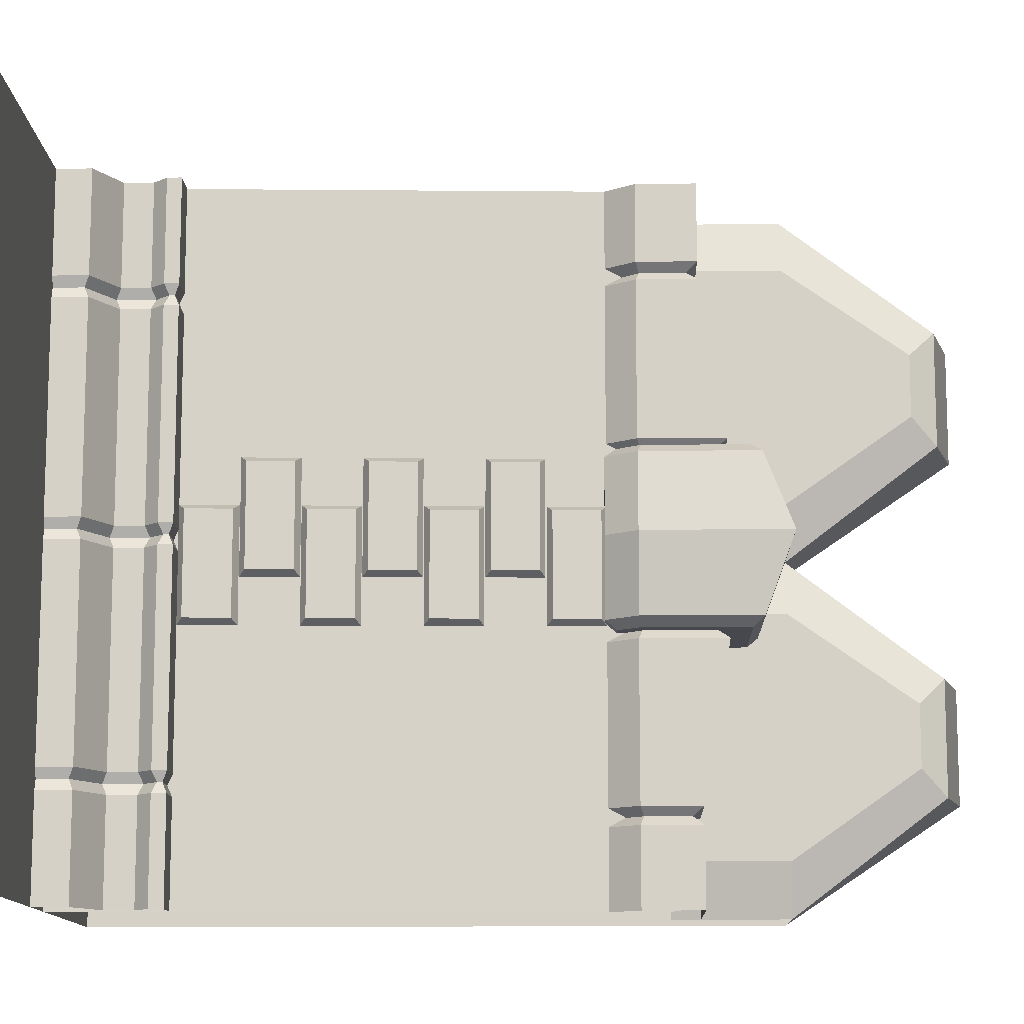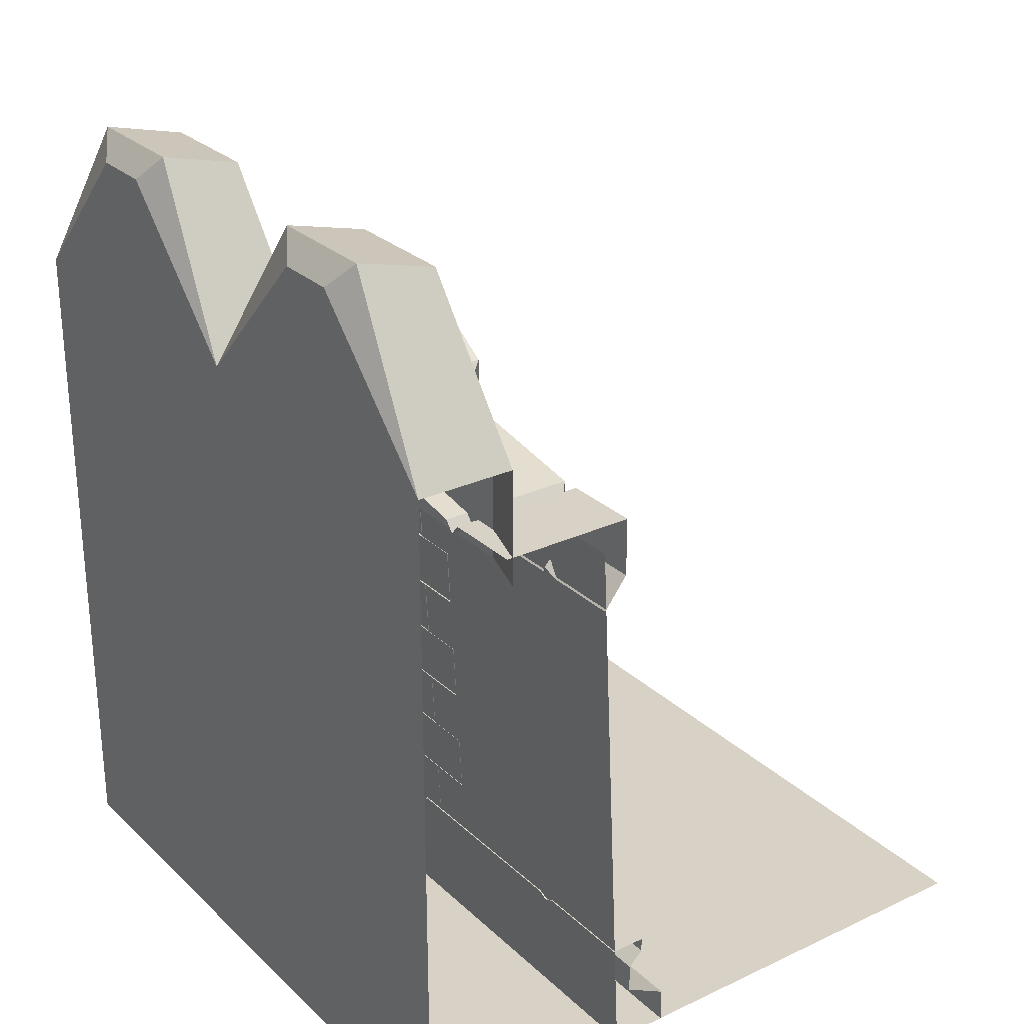
<metadata>
{"format":"obj","ext":"obj","renderer":"f3d","projection":"perspective","resolution":1024,"background":"white","views":[{"elev":-11.9,"azim":91.7,"up":"+Z"},{"elev":27.2,"azim":-35.7,"up":"+Y"}]}
</metadata>
<code>
g Palette
v -1.078 1.496 0.3
v -1.052 0.9962 0.3
v -1.052 0.9962 -0.7
v -1.078 1.496 -0.7
v -0.984 1.45 0.25
v -0.9631 1.051 0.25
v -0.9631 1.051 -0.65
v -0.984 1.45 -0.65
v -1.105 1.995 0.7
v -1.078 1.496 0.7
v -1.078 1.496 -0.3
v -1.105 1.995 -0.3
v -1.01 1.95 0.65
v -0.9892 1.55 0.65
v -0.9892 1.55 -0.25
v -1.01 1.95 -0.25
v -1.131 2.494 0.3
v -1.105 1.995 0.3
v -1.105 1.995 -0.7
v -1.131 2.494 -0.7
v -1.036 2.449 0.25
v -1.015 2.05 0.25
v -1.015 2.05 -0.65
v -1.036 2.449 -0.65
v -1.157 2.993 0.7
v -1.131 2.494 0.7
v -1.131 2.494 -0.3
v -1.157 2.993 -0.3
v -1.063 2.948 0.65
v -1.042 2.549 0.65
v -1.042 2.549 -0.25
v -1.063 2.948 -0.25
v -1.183 3.493 0.3
v -1.157 2.993 0.3
v -1.157 2.993 -0.7
v -1.183 3.493 -0.7
v -1.089 3.448 0.25
v -1.068 3.048 0.25
v -1.068 3.048 -0.65
v -1.089 3.448 -0.65
v -1.209 3.992 0.7
v -1.183 3.493 0.7
v -1.183 3.493 -0.3
v -1.209 3.992 -0.3
v -1.115 3.947 0.65
v -1.094 3.548 0.65
v -1.094 3.548 -0.25
v -1.115 3.947 -0.25
v -1.235 4.491 0.3
v -1.209 3.992 0.3
v -1.209 3.992 -0.7
v -1.235 4.491 -0.7
v -1.141 4.446 0.25
v -1.12 4.047 0.25
v -1.12 4.047 -0.65
v -1.141 4.446 -0.65
v -1.25 5 3
v -1 0 3
v -1 0 -3
v -1.25 5 -3
v -2.15 5 -3
v -3 6 -3
v -2.15 6 -3
v -2.15 5 0
v -3 6 0
v -2.15 6 0
v -2.15 7.316 -1
v -2.85 7.5 -1
v -2.15 7.316 -2
v -2.85 7.5 -2
v -2 6 -2.532
v -2 7.087 -1.77
v -2 7.087 -1.23
v -2 6 -0.4681
v -3 7.27 -1.23
v -3 7.27 -1.77
v -2 5 -2.532
v -2 5 -0.4681
v -2.15 5 3
v -3 6 3
v -2.15 6 3
v -2.15 7.316 2
v -2.85 7.5 2
v -2.15 7.316 1
v -2.85 7.5 1
v -2 6 0.4681
v -2 7.087 1.23
v -2 7.087 1.77
v -2 6 2.532
v -3 7.27 1.77
v -3 7.27 1.23
v -2 5 0.4681
v -2 5 2.532
v -3 0 -3
v -3 0 3
v -0.5 0 -3
v -0.5 0.3 -3
v -0.5 0 -2.091
v -0.5 0.3 -2.091
v -0.875 0.5 -3
v -0.875 0.5 -2.091
v -0.75 1 -2.091
v -1.061 1 -2.091
v -0.75 1 -3
v -1.061 1 -3
v -0.875 0.75 -2.091
v -0.875 0.75 -3
v -0.75 0.875 -2.091
v -0.75 0.875 -3
v -0.54 0 -2
v -0.54 0.26 -2
v -0.915 0.46 -2
v -0.915 0.79 -2
v -0.79 0.915 -2
v -0.79 0.96 -2
v -1.061 0.96 -2
v -0.5 0 -1.909
v -0.5 0.3 -1.909
v -0.5 0 -0.09091
v -0.5 0.3 -0.09091
v -0.875 0.5 -1.909
v -0.875 0.5 -0.09091
v -0.75 1 -0.09091
v -1.061 1 -0.09091
v -0.75 1 -1.909
v -1.061 1 -1.909
v -0.875 0.75 -0.09091
v -0.875 0.75 -1.909
v -0.75 0.875 -0.09091
v -0.75 0.875 -1.909
v -0.54 0 0
v -0.54 0.26 0
v -0.915 0.46 0
v -0.915 0.79 0
v -0.79 0.915 0
v -0.79 0.96 0
v -1.061 0.96 0
v -0.5 0 0.09091
v -0.5 0.3 0.09091
v -0.5 0 1.909
v -0.5 0.3 1.909
v -0.875 0.5 0.09091
v -0.875 0.5 1.909
v -0.75 1 1.909
v -1.061 1 1.909
v -0.75 1 0.09091
v -1.061 1 0.09091
v -0.875 0.75 1.909
v -0.875 0.75 0.09091
v -0.75 0.875 1.909
v -0.75 0.875 0.09091
v -0.54 0 2
v -0.54 0.26 2
v -0.915 0.46 2
v -0.915 0.79 2
v -0.79 0.915 2
v -0.79 0.96 2
v -1.061 0.96 2
v -0.5 0 2.091
v -0.5 0.3 2.091
v -0.5 0 3
v -0.5 0.3 3
v -0.875 0.5 2.091
v -0.875 0.5 3
v -0.75 1 3
v -1.061 1 3
v -0.75 1 2.091
v -1.061 1 2.091
v -0.875 0.75 3
v -0.875 0.75 2.091
v -0.75 0.875 3
v -0.75 0.875 2.091
v -1.235 4.472 2.326
v -1.031 4.741 2.326
v -2.2 5.25 2.326
v -1.031 5.25 2.326
v -1.235 4.472 3
v -1.031 4.741 3
v -2.2 5.25 3
v -1.031 5.25 3
v -2.2 5.157 2.25
v -1.107 5.157 2.25
v -1.107 4.77 2.25
v -1.285 4.565 2.25
v -1.235 4.472 0.8259
v -1.031 4.741 0.8259
v -2.2 5.477 0.8259
v -1.031 5.477 0.8259
v -1.235 4.472 2.174
v -1.031 4.741 2.174
v -2.2 5.25 2.174
v -1.031 5.25 2.174
v -2.2 5.384 0.75
v -1.107 5.384 0.75
v -1.107 4.77 0.75
v -1.285 4.565 0.75
v -1.042 4.472 -0.6741
v -0.8376 4.741 -0.6741
v -2.2 5.75 -0.6741
v -0.8376 5.75 -0.6741
v -1.042 4.472 0.6741
v -0.8376 4.741 0.6741
v -2.2 5.75 0.6741
v -0.8376 5.75 0.6741
v -2.2 4.472 0.6741
v -2.2 4.472 -0.6741
v -2.2 5.657 -0.75
v -0.9451 5.657 -0.75
v -0.9451 4.77 -0.75
v -1.092 4.565 -0.75
v -2.2 4.565 -0.75
v -1.092 4.565 0.75
v -0.9451 4.77 0.75
v -0.9451 5.657 0.75
v -2.2 5.657 0.75
v -2.2 4.565 0.75
v -0.9275 4.472 0
v -0.7229 4.741 0
v -0.7229 6 0
v -2.2 6 0
v -2.2 4.472 0
v -1.235 4.472 -2.326
v -1.031 4.741 -2.326
v -2.2 5.25 -2.326
v -1.031 5.25 -2.326
v -1.235 4.472 -3
v -1.031 4.741 -3
v -2.2 5.25 -3
v -1.031 5.25 -3
v -2.2 5.157 -2.25
v -1.107 5.157 -2.25
v -1.107 4.77 -2.25
v -1.285 4.565 -2.25
v -1.235 4.472 -0.8259
v -1.031 4.741 -0.8259
v -2.2 5.477 -0.8259
v -1.031 5.477 -0.8259
v -1.235 4.472 -2.174
v -1.031 4.741 -2.174
v -2.2 5.25 -2.174
v -1.031 5.25 -2.174
v -2.2 5.384 -0.75
v -1.107 5.384 -0.75
v -1.107 4.77 -0.75
v -1.285 4.565 -0.75
v 3 0 3
v 3 0 -3
v -0.9631 1.051 0.25
v -0.984 1.45 0.25
v -1.052 0.9962 0.3
v -0.9631 1.051 -0.65
v -0.9631 1.051 0.25
v -1.052 0.9962 -0.7
v -0.984 1.45 -0.65
v -0.9631 1.051 -0.65
v -1.078 1.496 -0.7
v -0.984 1.45 0.25
v -1.078 1.496 0.3
v -0.984 1.45 -0.65
v -0.9892 1.55 0.65
v -1.01 1.95 0.65
v -1.078 1.496 0.7
v -0.9892 1.55 -0.25
v -0.9892 1.55 0.65
v -1.078 1.496 -0.3
v -1.01 1.95 -0.25
v -0.9892 1.55 -0.25
v -1.105 1.995 -0.3
v -1.01 1.95 0.65
v -1.105 1.995 0.7
v -1.01 1.95 -0.25
v -1.015 2.05 0.25
v -1.036 2.449 0.25
v -1.105 1.995 0.3
v -1.015 2.05 -0.65
v -1.015 2.05 0.25
v -1.105 1.995 -0.7
v -1.036 2.449 -0.65
v -1.015 2.05 -0.65
v -1.131 2.494 -0.7
v -1.036 2.449 0.25
v -1.131 2.494 0.3
v -1.036 2.449 -0.65
v -1.042 2.549 0.65
v -1.063 2.948 0.65
v -1.131 2.494 0.7
v -1.042 2.549 -0.25
v -1.042 2.549 0.65
v -1.131 2.494 -0.3
v -1.063 2.948 -0.25
v -1.042 2.549 -0.25
v -1.157 2.993 -0.3
v -1.063 2.948 0.65
v -1.157 2.993 0.7
v -1.063 2.948 -0.25
v -1.068 3.048 0.25
v -1.089 3.448 0.25
v -1.157 2.993 0.3
v -1.068 3.048 -0.65
v -1.068 3.048 0.25
v -1.157 2.993 -0.7
v -1.089 3.448 -0.65
v -1.068 3.048 -0.65
v -1.183 3.493 -0.7
v -1.089 3.448 0.25
v -1.183 3.493 0.3
v -1.089 3.448 -0.65
v -1.094 3.548 0.65
v -1.115 3.947 0.65
v -1.183 3.493 0.7
v -1.094 3.548 -0.25
v -1.094 3.548 0.65
v -1.183 3.493 -0.3
v -1.115 3.947 -0.25
v -1.094 3.548 -0.25
v -1.209 3.992 -0.3
v -1.115 3.947 0.65
v -1.209 3.992 0.7
v -1.115 3.947 -0.25
v -1.12 4.047 0.25
v -1.141 4.446 0.25
v -1.209 3.992 0.3
v -1.12 4.047 -0.65
v -1.12 4.047 0.25
v -1.209 3.992 -0.7
v -1.141 4.446 -0.65
v -1.12 4.047 -0.65
v -1.235 4.491 -0.7
v -1.141 4.446 0.25
v -1.235 4.491 0.3
v -1.141 4.446 -0.65
v -2.15 7.316 -2
v -2 7.087 -1.77
v -2.15 7.316 -1
v -2 7.087 -1.23
v -2.85 7.5 -1
v -3 7.27 -1.23
v -2.85 7.5 -2
v -3 7.27 -1.77
v -2 6 -2.532
v -2.15 6 -3
v -2 6 -0.4681
v -2.15 6 0
v -2.85 7.5 -1
v -2.15 7.316 -2
v -2.15 7.316 -1
v -2.85 7.5 -2
v -3 6 0
v -2.85 7.5 -1
v -2.15 7.316 -1
v -2.15 6 0
v -2 7.087 -1.77
v -2 6 -0.4681
v -2 7.087 -1.23
v -2 6 -2.532
v -2.15 6 -3
v -2.15 7.316 -2
v -2.85 7.5 -2
v -3 6 -3
v -3 6 -3
v -3 7.27 -1.23
v -3 6 0
v -3 7.27 -1.77
v -2 5 -0.4681
v -2 5 -2.532
v -2.15 6 0
v -2.15 7.316 1
v -2 7.087 1.23
v -2.15 7.316 2
v -2 7.087 1.77
v -2.85 7.5 2
v -3 7.27 1.77
v -2.85 7.5 1
v -3 7.27 1.23
v -3 6 0
v -2 6 0.4681
v -2.15 6 0
v -2.15 5 0
v -2 6 2.532
v -2.15 6 3
v -2.85 7.5 2
v -2.15 7.316 1
v -2.15 7.316 2
v -2.85 7.5 1
v -3 6 3
v -2.85 7.5 2
v -2.15 7.316 2
v -2.15 6 3
v -2 7.087 1.23
v -2 6 2.532
v -2 7.087 1.77
v -2 6 0.4681
v -2.15 6 0
v -2.15 7.316 1
v -2.85 7.5 1
v -3 6 0
v -3 7.27 1.77
v -3 6 3
v -3 7.27 1.23
v -2 5 2.532
v -2 5 0.4681
v -3 6 -3
v -3 6 3
v -3 0 -3
v -3 6 3
v -0.5 0.3 -3
v -0.5 0.3 -2.091
v -0.875 0.5 -2.091
v -0.875 0.5 -3
v -0.875 0.75 -3
v -0.875 0.75 -2.091
v -0.75 0.875 -3
v -0.75 0.875 -2.091
v -0.75 1 -2.091
v -0.75 1 -3
v -0.5 0 -2.091
v -0.5 0.3 -2.091
v -0.5 0.3 -2.091
v -0.54 0.26 -2
v -0.875 0.5 -2.091
v -0.875 0.5 -2.091
v -0.915 0.46 -2
v -0.875 0.75 -2.091
v -0.875 0.75 -2.091
v -0.915 0.79 -2
v -0.75 0.875 -2.091
v -0.75 0.875 -2.091
v -0.79 0.915 -2
v -0.75 1 -2.091
v -0.75 1 -2.091
v -0.79 0.96 -2
v -1.061 1 -2.091
v -0.5 0.3 -1.909
v -0.5 0.3 -0.09091
v -0.875 0.5 -0.09091
v -0.875 0.5 -1.909
v -0.875 0.75 -1.909
v -0.875 0.75 -0.09091
v -0.75 0.875 -1.909
v -0.75 0.875 -0.09091
v -0.75 1 -0.09091
v -0.75 1 -1.909
v -0.5 0 -0.09091
v -0.5 0.3 -0.09091
v -0.5 0.3 -0.09091
v -0.54 0.26 0
v -0.875 0.5 -0.09091
v -0.875 0.5 -0.09091
v -0.915 0.46 0
v -0.875 0.75 -0.09091
v -0.875 0.75 -0.09091
v -0.915 0.79 0
v -0.75 0.875 -0.09091
v -0.75 0.875 -0.09091
v -0.79 0.915 0
v -0.75 1 -0.09091
v -0.75 1 -0.09091
v -0.79 0.96 0
v -1.061 1 -0.09091
v -0.79 0.96 -2
v -0.75 1 -1.909
v -1.061 1 -1.909
v -1.061 0.96 -2
v -0.79 0.915 -2
v -0.75 0.875 -1.909
v -0.75 1 -1.909
v -0.79 0.96 -2
v -0.915 0.79 -2
v -0.875 0.75 -1.909
v -0.75 0.875 -1.909
v -0.79 0.915 -2
v -0.915 0.46 -2
v -0.875 0.5 -1.909
v -0.875 0.75 -1.909
v -0.915 0.79 -2
v -0.54 0.26 -2
v -0.5 0.3 -1.909
v -0.875 0.5 -1.909
v -0.915 0.46 -2
v -0.54 0 -2
v -0.5 0 -1.909
v -0.5 0.3 -1.909
v -0.54 0.26 -2
v -0.5 0.3 0.09091
v -0.5 0.3 1.909
v -0.875 0.5 1.909
v -0.875 0.5 0.09091
v -0.875 0.75 0.09091
v -0.875 0.75 1.909
v -0.75 0.875 0.09091
v -0.75 0.875 1.909
v -0.75 1 1.909
v -0.75 1 0.09091
v -0.5 0 1.909
v -0.5 0.3 1.909
v -0.5 0.3 1.909
v -0.54 0.26 2
v -0.875 0.5 1.909
v -0.875 0.5 1.909
v -0.915 0.46 2
v -0.875 0.75 1.909
v -0.875 0.75 1.909
v -0.915 0.79 2
v -0.75 0.875 1.909
v -0.75 0.875 1.909
v -0.79 0.915 2
v -0.75 1 1.909
v -0.75 1 1.909
v -0.79 0.96 2
v -1.061 1 1.909
v -0.79 0.96 0
v -0.75 1 0.09091
v -1.061 1 0.09091
v -1.061 0.96 0
v -0.79 0.915 0
v -0.75 0.875 0.09091
v -0.75 1 0.09091
v -0.79 0.96 0
v -0.915 0.79 0
v -0.875 0.75 0.09091
v -0.75 0.875 0.09091
v -0.79 0.915 0
v -0.915 0.46 0
v -0.875 0.5 0.09091
v -0.875 0.75 0.09091
v -0.915 0.79 0
v -0.54 0.26 0
v -0.5 0.3 0.09091
v -0.875 0.5 0.09091
v -0.915 0.46 0
v -0.54 0 0
v -0.5 0 0.09091
v -0.5 0.3 0.09091
v -0.54 0.26 0
v -0.5 0.3 2.091
v -0.5 0.3 3
v -0.875 0.5 3
v -0.875 0.5 2.091
v -0.875 0.75 2.091
v -0.875 0.75 3
v -0.75 0.875 2.091
v -0.75 0.875 3
v -0.75 1 3
v -0.75 1 2.091
v -0.79 0.96 2
v -0.75 1 2.091
v -1.061 1 2.091
v -1.061 0.96 2
v -0.79 0.915 2
v -0.75 0.875 2.091
v -0.75 1 2.091
v -0.79 0.96 2
v -0.915 0.79 2
v -0.875 0.75 2.091
v -0.75 0.875 2.091
v -0.79 0.915 2
v -0.915 0.46 2
v -0.875 0.5 2.091
v -0.875 0.75 2.091
v -0.915 0.79 2
v -0.54 0.26 2
v -0.5 0.3 2.091
v -0.875 0.5 2.091
v -0.915 0.46 2
v -0.54 0 2
v -0.5 0 2.091
v -0.5 0.3 2.091
v -0.54 0.26 2
v -1.031 4.741 2.326
v -1.031 4.741 3
v -1.031 5.25 2.326
v -1.031 5.25 3
v -2.2 5.25 2.326
v -1.031 5.25 2.326
v -1.031 5.25 2.326
v -1.107 5.157 2.25
v -1.031 4.741 2.326
v -1.031 4.741 2.326
v -1.107 4.77 2.25
v -1.235 4.472 2.326
v -1.031 4.741 0.8259
v -1.031 4.741 2.174
v -1.031 5.477 0.8259
v -1.031 5.25 2.174
v -2.2 5.477 0.8259
v -1.031 5.477 0.8259
v -1.031 5.477 0.8259
v -1.107 5.384 0.75
v -1.031 4.741 0.8259
v -1.031 4.741 0.8259
v -1.107 4.77 0.75
v -1.235 4.472 0.8259
v -1.235 4.472 2.174
v -1.285 4.565 2.25
v -1.107 4.77 2.25
v -1.031 4.741 2.174
v -1.031 4.741 2.174
v -1.107 4.77 2.25
v -1.107 5.157 2.25
v -1.031 5.25 2.174
v -1.031 5.25 2.174
v -1.107 5.157 2.25
v -2.2 5.157 2.25
v -2.2 5.25 2.174
v -0.7229 4.741 0
v -0.8376 4.741 0.6741
v -0.7229 6 0
v -0.8376 5.75 0.6741
v -0.9275 4.472 0
v -0.8376 5.75 -0.6741
v -0.9451 5.657 -0.75
v -0.8376 4.741 -0.6741
v -0.9451 4.77 -0.75
v -1.042 4.472 -0.6741
v -1.042 4.472 -0.6741
v -1.092 4.565 -0.75
v -2.2 4.472 -0.6741
v -1.042 4.472 0.6741
v -0.8376 4.741 0.6741
v -0.8376 4.741 0.6741
v -0.9451 4.77 0.75
v -0.8376 5.75 0.6741
v -0.8376 5.75 0.6741
v -0.9451 5.657 0.75
v -2.2 5.75 0.6741
v -1.092 4.565 0.75
v -1.042 4.472 0.6741
v -0.9275 4.472 0
v -0.7229 4.741 0
v -0.8376 4.741 -0.6741
v -1.042 4.472 -0.6741
v -0.7229 4.741 0
v -0.7229 6 0
v -0.8376 5.75 -0.6741
v -0.8376 4.741 -0.6741
v -0.7229 6 0
v -2.2 6 0
v -2.2 5.75 -0.6741
v -0.8376 5.75 -0.6741
v -2.2 4.472 0.6741
v -1.042 4.472 0.6741
v -1.031 4.741 -3
v -1.031 4.741 -2.326
v -1.031 5.25 -3
v -1.031 5.25 -2.326
v -2.2 5.25 -2.326
v -1.031 5.25 -2.326
v -1.107 5.157 -2.25
v -1.031 5.25 -2.326
v -1.031 4.741 -2.326
v -1.107 4.77 -2.25
v -1.031 4.741 -2.326
v -1.235 4.472 -2.326
v -1.031 4.741 -2.174
v -1.031 4.741 -0.8259
v -1.031 5.25 -2.174
v -1.031 5.477 -0.8259
v -2.2 5.477 -0.8259
v -1.031 5.477 -0.8259
v -1.107 5.384 -0.75
v -1.031 5.477 -0.8259
v -1.031 4.741 -0.8259
v -1.107 4.77 -0.75
v -1.031 4.741 -0.8259
v -1.235 4.472 -0.8259
v -1.285 4.565 -2.25
v -1.235 4.472 -2.174
v -1.031 4.741 -2.174
v -1.107 4.77 -2.25
v -1.107 4.77 -2.25
v -1.031 4.741 -2.174
v -1.031 5.25 -2.174
v -1.107 5.157 -2.25
v -1.107 5.157 -2.25
v -1.031 5.25 -2.174
v -2.2 5.25 -2.174
v -2.2 5.157 -2.25
v -2.2 5.657 -0.75
v -0.9451 4.77 -0.75
v -0.9451 5.657 -0.75
v -2.2 4.565 -0.75
v -1.092 4.565 -0.75
v -2.2 5.657 0.75
v -0.9451 4.77 0.75
v -2.2 4.565 0.75
v -0.9451 5.657 0.75
v -1.092 4.565 0.75
v -3 0 3
v -3 0 -3
f 7 5 6
f 8 5 7
f 248 1 2
f 249 1 248
f 251 250 3
f 252 250 251
f 254 253 4
f 255 253 254
f 257 256 258
f 259 256 257
f 15 13 14
f 16 13 15
f 260 9 10
f 261 9 260
f 263 262 11
f 264 262 263
f 266 265 12
f 267 265 266
f 269 268 270
f 271 268 269
f 23 21 22
f 24 21 23
f 272 17 18
f 273 17 272
f 275 274 19
f 276 274 275
f 278 277 20
f 279 277 278
f 281 280 282
f 283 280 281
f 31 29 30
f 32 29 31
f 284 25 26
f 285 25 284
f 287 286 27
f 288 286 287
f 290 289 28
f 291 289 290
f 293 292 294
f 295 292 293
f 39 37 38
f 40 37 39
f 296 33 34
f 297 33 296
f 299 298 35
f 300 298 299
f 302 301 36
f 303 301 302
f 305 304 306
f 307 304 305
f 47 45 46
f 48 45 47
f 308 41 42
f 309 41 308
f 311 310 43
f 312 310 311
f 314 313 44
f 315 313 314
f 317 316 318
f 319 316 317
f 55 53 54
f 56 53 55
f 320 49 50
f 321 49 320
f 323 322 51
f 324 322 323
f 326 325 52
f 327 325 326
f 329 328 330
f 331 328 329
f 59 57 58
f 60 57 59
f 71 63 72
f 72 63 69
f 333 332 73
f 73 332 67
f 335 334 74
f 74 334 66
f 75 65 68
f 337 336 76
f 76 336 70
f 339 338 62
f 340 77 341
f 341 77 61
f 78 342 64
f 64 342 343
f 345 344 346
f 347 344 345
f 349 348 350
f 350 348 351
f 353 352 354
f 352 353 355
f 364 355 353
f 365 355 364
f 357 356 358
f 358 356 359
f 361 360 362
f 363 360 361
f 397 362 398
f 399 362 397
f 86 366 87
f 87 366 84
f 368 367 88
f 88 367 82
f 370 369 89
f 89 369 81
f 90 80 83
f 372 371 91
f 91 371 85
f 374 373 375
f 376 92 377
f 377 92 378
f 93 379 79
f 79 379 380
f 382 381 383
f 384 381 382
f 386 385 387
f 387 385 388
f 390 389 391
f 389 390 392
f 400 392 390
f 401 392 400
f 394 393 395
f 395 393 396
f 402 94 403
f 405 404 95
f 97 99 96
f 96 99 98
f 105 103 104
f 104 103 102
f 100 101 406
f 406 101 407
f 106 408 107
f 107 408 409
f 411 410 108
f 108 410 109
f 413 412 414
f 414 412 415
f 110 416 111
f 111 416 417
f 419 418 112
f 112 418 420
f 422 421 113
f 113 421 423
f 425 424 114
f 114 424 426
f 428 427 115
f 115 427 429
f 431 430 116
f 116 430 432
f 118 120 117
f 117 120 119
f 126 124 125
f 125 124 123
f 121 122 433
f 433 122 434
f 127 435 128
f 128 435 436
f 438 437 129
f 129 437 130
f 440 439 441
f 441 439 442
f 131 443 132
f 132 443 444
f 446 445 133
f 133 445 447
f 449 448 134
f 134 448 450
f 452 451 135
f 135 451 453
f 455 454 136
f 136 454 456
f 458 457 137
f 137 457 459
f 461 460 462
f 462 460 463
f 465 464 466
f 466 464 467
f 469 468 470
f 470 468 471
f 473 472 474
f 474 472 475
f 477 476 478
f 478 476 479
f 481 480 482
f 482 480 483
f 139 141 138
f 138 141 140
f 147 145 146
f 146 145 144
f 142 143 484
f 484 143 485
f 148 486 149
f 149 486 487
f 489 488 150
f 150 488 151
f 491 490 492
f 492 490 493
f 152 494 153
f 153 494 495
f 497 496 154
f 154 496 498
f 500 499 155
f 155 499 501
f 503 502 156
f 156 502 504
f 506 505 157
f 157 505 507
f 509 508 158
f 158 508 510
f 512 511 513
f 513 511 514
f 516 515 517
f 517 515 518
f 520 519 521
f 521 519 522
f 524 523 525
f 525 523 526
f 528 527 529
f 529 527 530
f 532 531 533
f 533 531 534
f 160 162 159
f 159 162 161
f 168 166 167
f 167 166 165
f 163 164 535
f 535 164 536
f 169 537 170
f 170 537 538
f 540 539 171
f 171 539 172
f 542 541 543
f 543 541 544
f 546 545 547
f 547 545 548
f 550 549 551
f 551 549 552
f 554 553 555
f 555 553 556
f 558 557 559
f 559 557 560
f 562 561 563
f 563 561 564
f 566 565 567
f 567 565 568
f 174 178 173
f 173 178 177
f 176 180 569
f 569 180 570
f 175 179 571
f 571 179 572
f 181 573 182
f 182 573 574
f 576 575 183
f 183 575 577
f 579 578 184
f 184 578 580
f 186 190 185
f 185 190 189
f 188 192 581
f 581 192 582
f 187 191 583
f 583 191 584
f 193 585 194
f 194 585 586
f 588 587 195
f 195 587 589
f 591 590 196
f 196 590 592
f 594 593 595
f 595 593 596
f 598 597 599
f 599 597 600
f 602 601 603
f 603 601 604
f 218 202 217
f 217 202 201
f 219 204 605
f 605 204 606
f 220 203 607
f 607 203 608
f 206 197 221
f 221 197 609
f 641 221 609
f 640 221 641
f 207 199 208
f 208 199 200
f 611 610 209
f 209 610 198
f 613 612 210
f 210 612 614
f 616 615 211
f 211 615 617
f 212 618 213
f 213 618 619
f 621 620 214
f 214 620 622
f 624 623 215
f 215 623 625
f 216 205 626
f 626 205 627
f 629 628 630
f 630 628 631
f 633 632 634
f 634 632 635
f 637 636 638
f 638 636 639
f 227 223 226
f 226 223 222
f 229 225 642
f 642 225 643
f 228 224 644
f 644 224 645
f 646 230 647
f 647 230 231
f 649 648 650
f 650 648 232
f 652 651 653
f 653 651 233
f 239 235 238
f 238 235 234
f 241 237 654
f 654 237 655
f 240 236 656
f 656 236 657
f 658 242 659
f 659 242 243
f 661 660 662
f 662 660 244
f 664 663 665
f 665 663 245
f 667 666 668
f 668 666 669
f 671 670 672
f 672 670 673
f 675 674 676
f 676 674 677
f 679 678 680
f 679 681 678
f 681 679 682
f 684 683 685
f 683 684 686
f 684 685 687
f 247 688 246
f 689 688 247

</code>
